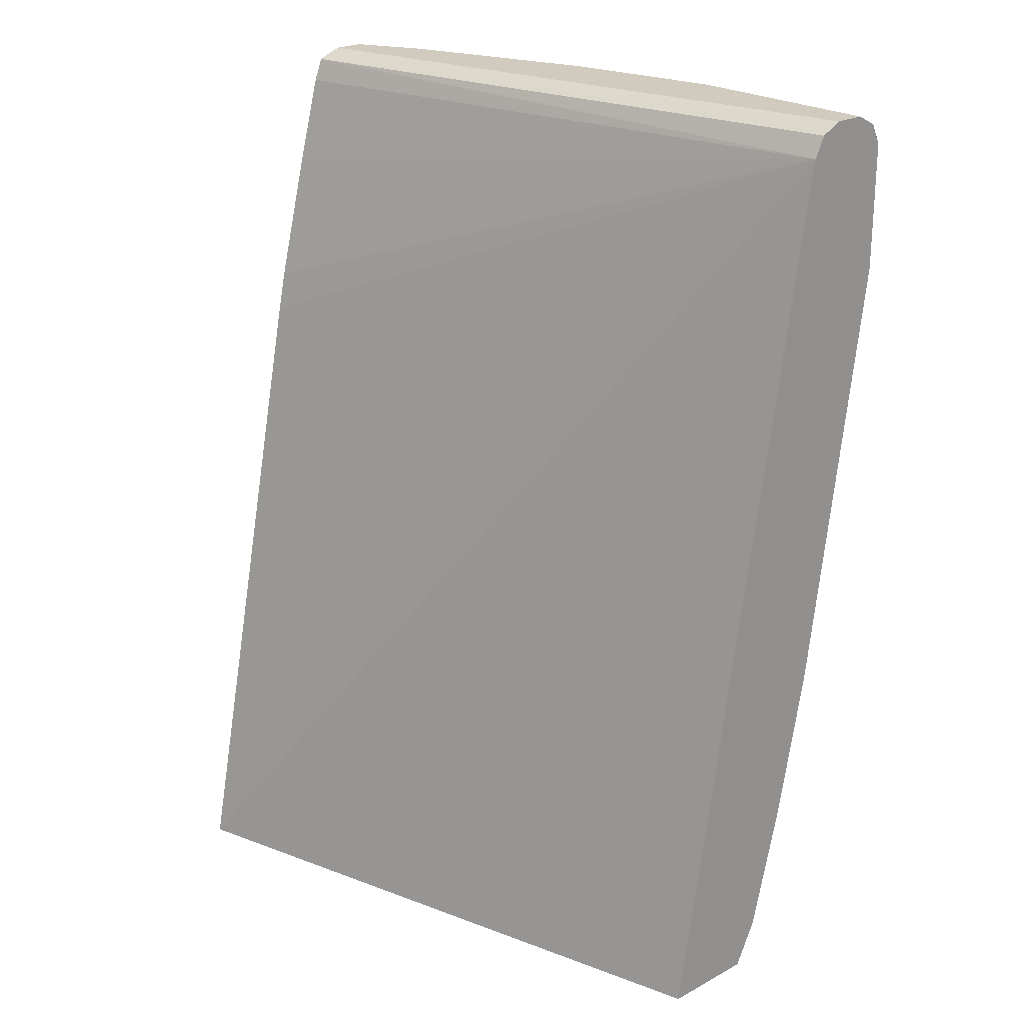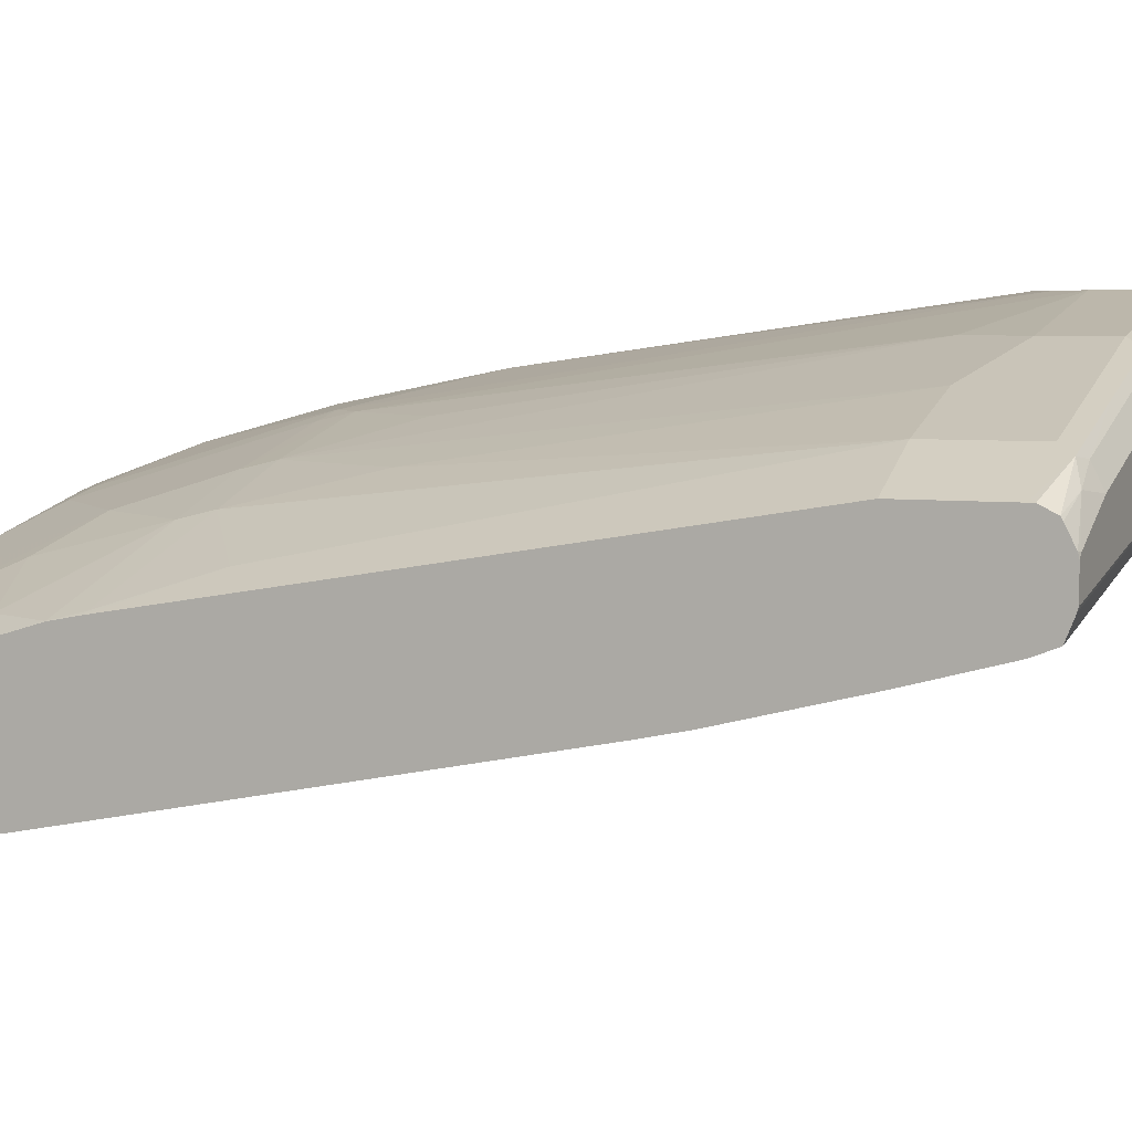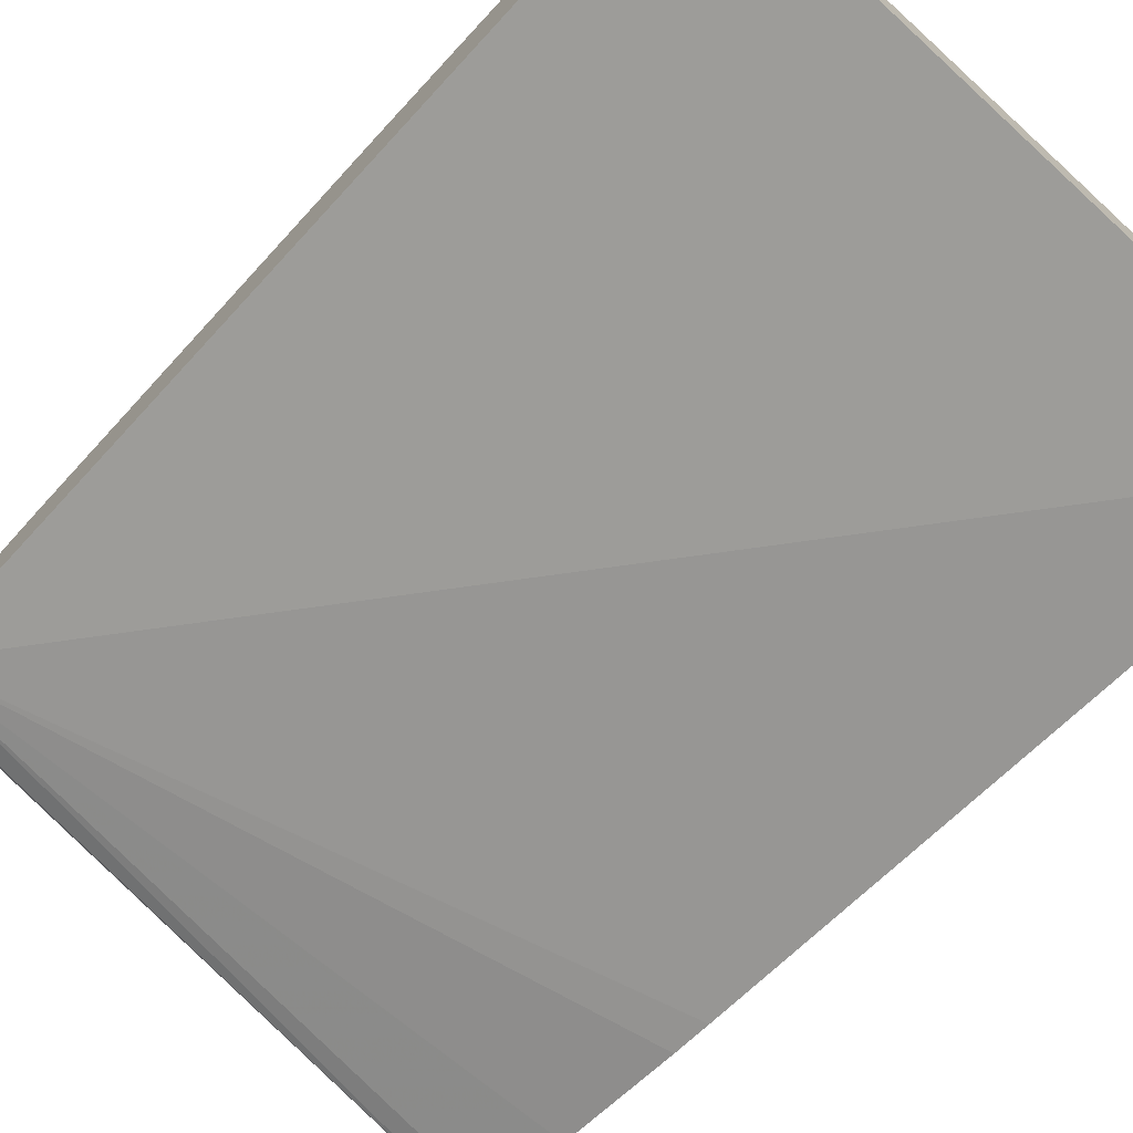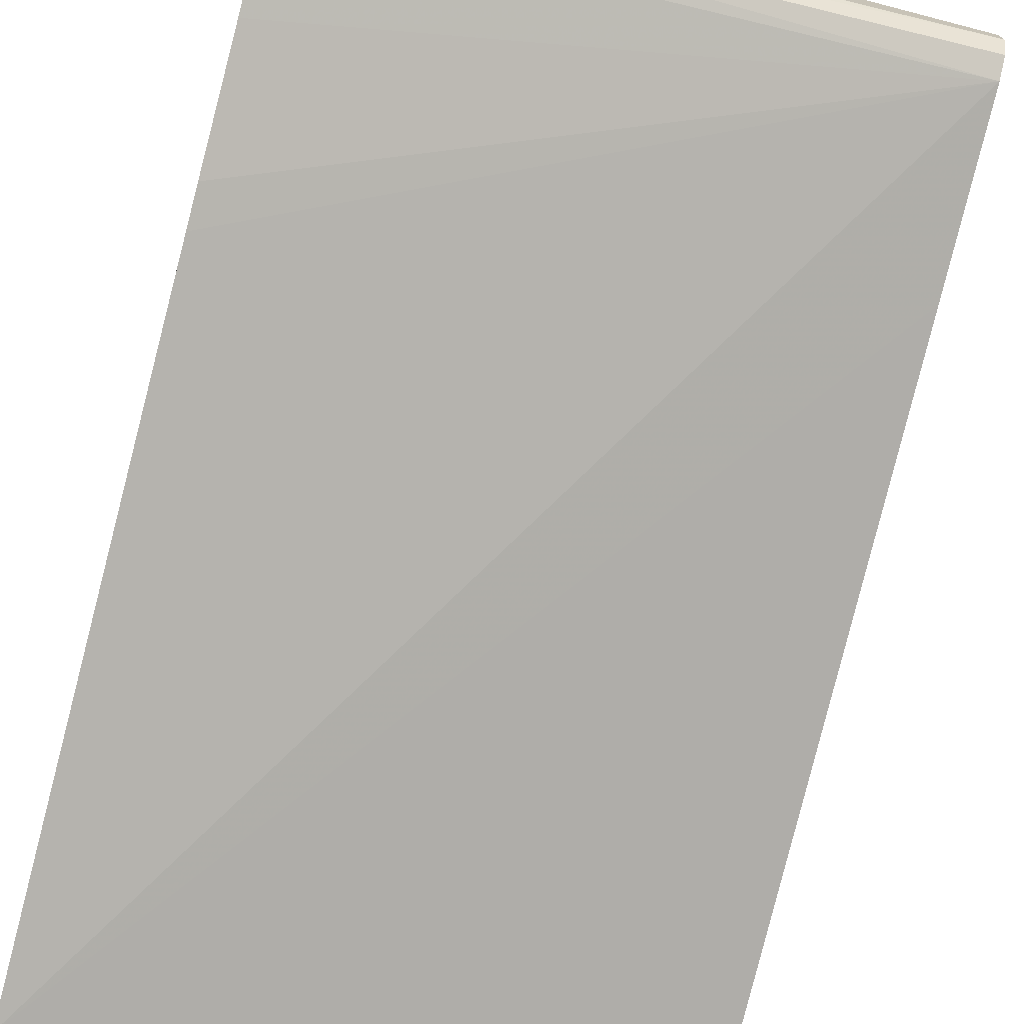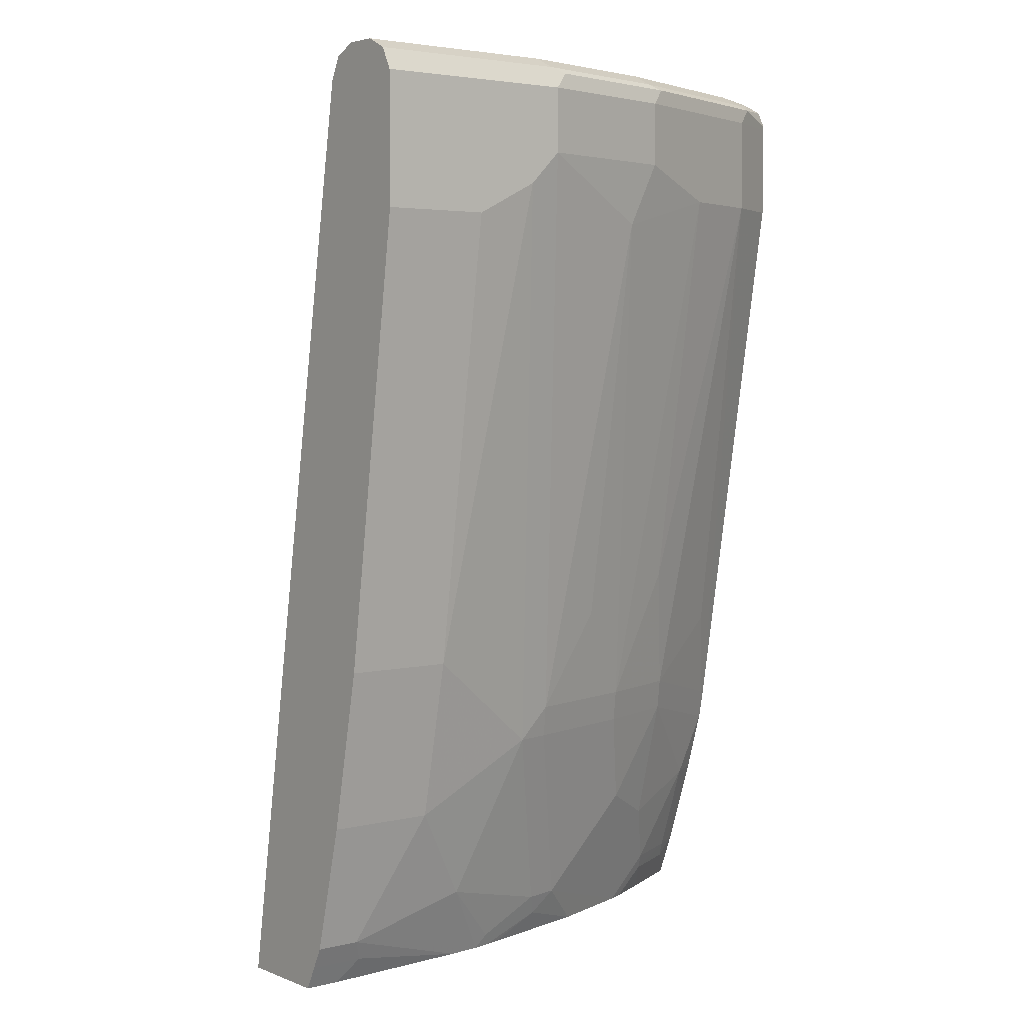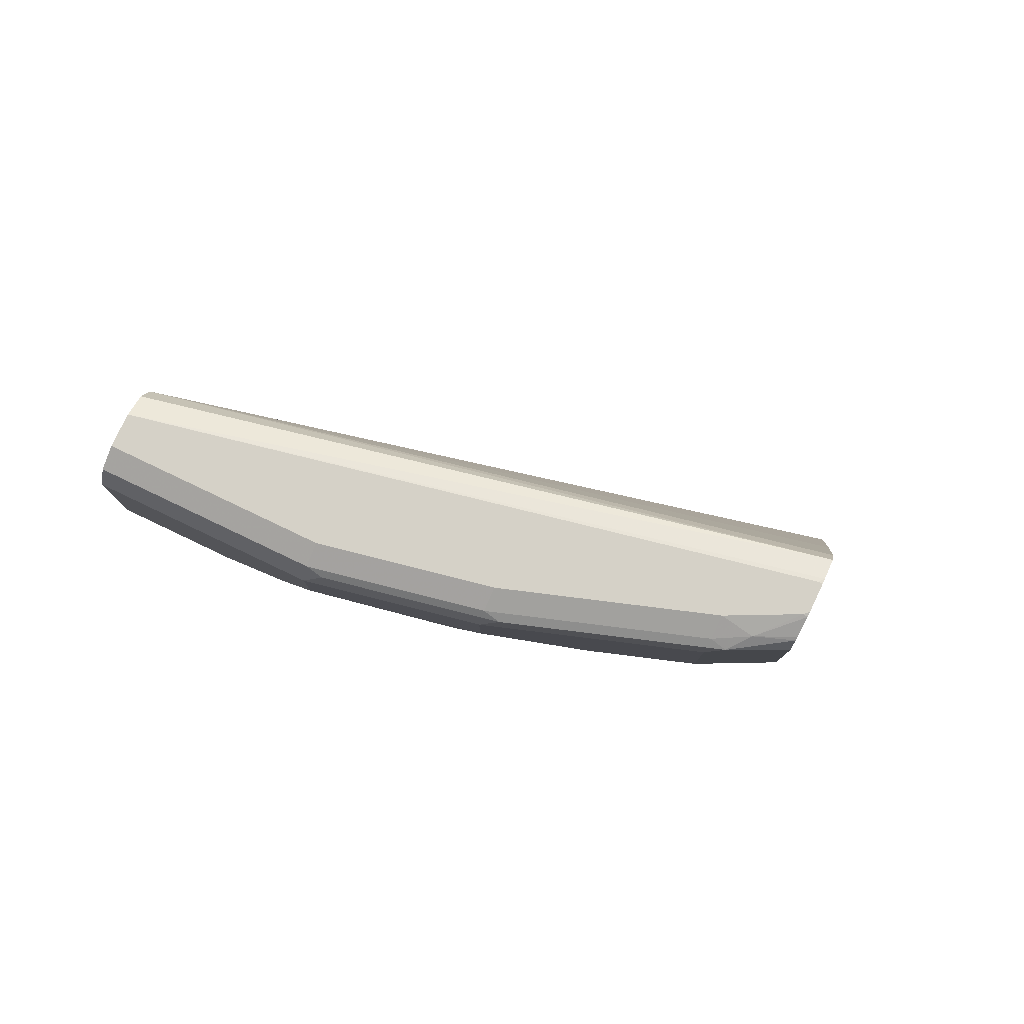
<metadata>
{"format":"obj","ext":"obj","renderer":"f3d","projection":"perspective","resolution":1024,"background":"white","views":[{"elev":23.3,"azim":-132.2,"up":"+Y"},{"elev":5.0,"azim":112.9,"up":"+Z"},{"elev":-72.0,"azim":-42.0,"up":"+Z"},{"elev":-73.3,"azim":165.5,"up":"+Z"},{"elev":3.8,"azim":-38.5,"up":"+Y"},{"elev":79.7,"azim":25.5,"up":"+Y"}]}
</metadata>
<code>
v 0.3395 0.5321 0.7094
v 0.3395 0.5321 0.7246
v 0.3395 0.5313 0.7065
v 0.337 0.5321 0.7094
v 0.337 0.5321 0.7272
v 0.3395 0.5314 0.7275
v 0.3395 0.5267 0.6953
v -0.006918 0.5321 0.7804
v 0.3015 0.5321 0.7449
v 0.3192 0.5276 0.7471
v 0.3395 0.5264 0.7376
v -0.006918 0.5261 0.7685
v 0.3395 0.5143 0.6904
v -0.006918 0.5143 0.7626
v -0.006918 0.5321 0.7981
v 0.2483 0.5321 0.7626
v 0.3015 0.5261 0.7567
v 0.3103 0.5232 0.7582
v 0.3395 0.5253 0.7394
v 0.3395 0.4653 0.6773
v 0.3395 0.3944 0.6596
v 0.3395 0.3724 0.655
v 0.3395 0.01053 0.5839
v -0.006918 0.4079 0.7449
v 0.1064 0.5321 0.7981
v -0.006918 0.5261 0.8099
v 0.1951 0.5321 0.7804
v 0.1951 0.5261 0.7922
v 0.2571 0.5232 0.7759
v 0.3015 0.5143 0.7626
v 0.3251 0.5143 0.7508
v 0.337 0.5143 0.7449
v 0.3395 0.5169 0.7436
v 0.3395 0.01053 0.6491
v -0.006918 0.01053 0.6792
v 0.1064 0.5261 0.8099
v -0.006918 0.5215 0.8122
v 0.204 0.5232 0.7937
v 0.1951 0.5143 0.7981
v 0.3015 0.4611 0.7626
v 0.3251 0.4611 0.7508
v 0.337 0.4611 0.7449
v 0.3395 0.4611 0.7436
v 0.3365 0.01053 0.6509
v 0.3395 0.0355 0.6588
v 0.3237 0.02662 0.6651
v -0.006918 0.01053 0.7324
v 0.1153 0.5232 0.8114
v -0.006918 0.5143 0.8158
v 0.1064 0.5143 0.8158
v 0.1951 0.4788 0.7981
v 0.2483 0.4611 0.7804
v 0.2483 0.2306 0.7449
v 0.266 0.1597 0.7272
v 0.3192 0.1951 0.7094
v 0.3395 0.1419 0.6904
v 0.3359 0.01053 0.6512
v 0.3214 0.0355 0.6695
v 0.3395 0.08869 0.6765
v 0.2882 0.02662 0.6828
v 0.01248 0.01053 0.7324
v -0.006918 0.02365 0.739
v -0.006918 0.4433 0.8158
v 0.1064 0.4788 0.8158
v 0.1773 0.4433 0.7981
v 0.2128 0.1597 0.7449
v 0.2682 0.1419 0.7227
v 0.337 0.1419 0.6917
v 0.3395 0.1247 0.6872
v 0.3004 0.01053 0.6689
v 0.286 0.0355 0.6873
v 0.3214 0.08869 0.6873
v 0.3395 0.1242 0.6871
v 0.3392 0.1242 0.6873
v 0.261 0.01053 0.6873
v 0.27 0.01053 0.6837
v 0.2956 0.01053 0.6713
v 0.09923 0.01053 0.7272
v 0.02367 0.02365 0.739
v -0.006918 0.0355 0.7449
v 0.05321 0.4433 0.8158
v -0.006918 0.1951 0.7804
v 0.08868 0.4611 0.8158
v 0.1242 0.1419 0.7626
v 0.1419 0.1597 0.7626
v 0.1773 0.2128 0.7626
v 0.215 0.1419 0.7405
v 0.2328 0.08869 0.7227
v 0.2682 0.07098 0.705
v 0.2078 0.01053 0.705
v 0.1796 0.0355 0.7227
v 0.1178 0.01053 0.7254
v 0.01774 0.0355 0.7449
v -0.006918 0.1065 0.7626
v 0.05321 0.1951 0.7804
v 0.05321 0.1065 0.7626
v 0.08868 0.05321 0.7449
v 0.1596 0.0355 0.7272
v 0.1619 0.08869 0.7405
v 0.1441 0.1419 0.7582
v 0.1356 0.01053 0.7218
v 0.1655 0.02365 0.7212
v 0.1278 0.01053 0.7235
v 0.1242 0.01778 0.7272
f 55 68 56
f 54 68 55
f 54 67 68
f 52 65 66
f 54 66 87
f 53 66 54
f 52 66 53
f 51 65 52
f 54 87 67
f 56 68 69
f 59 73 74
f 58 71 60
f 58 59 72
f 58 72 71
f 59 74 72
f 60 71 75
f 60 75 76
f 60 76 77
f 60 77 70
f 51 64 65
f 62 79 93
f 57 60 70
f 61 78 79
f 41 56 42
f 49 83 64
f 36 37 48
f 62 93 80
f 37 49 50
f 37 50 48
f 38 48 50
f 38 50 39
f 39 50 64
f 39 64 51
f 40 52 53
f 40 53 54
f 40 54 55
f 40 55 56
f 40 56 41
f 42 56 43
f 44 46 57
f 45 58 46
f 45 59 58
f 46 58 60
f 46 60 57
f 47 61 79
f 47 79 62
f 49 63 81
f 49 81 83
f 49 64 50
f 63 82 95
f 82 94 96
f 64 83 84
f 84 96 97
f 84 97 98
f 84 98 91
f 84 91 99
f 84 99 100
f 84 100 85
f 85 100 87
f 87 100 99
f 87 99 88
f 88 99 91
f 84 95 96
f 90 91 102
f 91 98 102
f 92 103 104
f 92 104 97
f 92 97 93
f 93 97 96
f 97 104 98
f 98 104 102
f 101 102 103
f 102 104 103
f 34 46 44
f 90 102 101
f 63 95 81
f 83 95 84
f 81 95 83
f 64 84 85
f 64 85 65
f 65 85 86
f 65 86 66
f 66 85 87
f 66 86 85
f 67 74 68
f 67 87 88
f 67 88 89
f 67 89 72
f 82 96 95
f 67 72 74
f 69 74 73
f 71 72 89
f 71 89 88
f 71 88 75
f 75 88 91
f 75 91 90
f 78 92 93
f 78 93 79
f 80 93 96
f 80 96 94
f 68 74 69
f 34 45 46
f 29 38 30
f 32 42 43
f 1 5 2
f 2 5 6
f 3 7 8
f 3 8 4
f 5 9 10
f 5 10 6
f 6 10 11
f 7 12 8
f 7 13 14
f 7 14 12
f 1 9 5
f 8 12 14
f 8 24 35
f 8 35 47
f 8 47 62
f 8 62 80
f 8 80 94
f 8 94 82
f 8 82 63
f 8 63 49
f 8 49 37
f 8 37 26
f 8 14 24
f 8 26 15
f 1 16 9
f 1 25 27
f 1 2 6
f 1 6 11
f 1 11 19
f 1 19 33
f 1 33 43
f 1 43 56
f 1 56 69
f 32 43 33
f 1 73 59
f 1 59 45
f 1 27 16
f 1 45 34
f 1 23 22
f 1 22 21
f 1 21 20
f 1 20 13
f 1 13 7
f 1 7 3
f 1 3 4
f 1 4 8
f 1 8 15
f 1 15 25
f 1 34 23
f 9 16 17
f 1 69 73
f 10 17 18
f 23 101 103
f 23 103 92
f 23 92 78
f 23 78 61
f 23 61 47
f 23 47 35
f 23 35 24
f 25 36 28
f 25 28 27
f 26 37 36
f 28 36 48
f 28 48 38
f 28 38 29
f 30 38 39
f 30 39 51
f 30 51 52
f 30 52 40
f 30 41 31
f 31 41 42
f 31 42 32
f 9 17 10
f 23 90 101
f 23 75 90
f 30 40 41
f 23 77 76
f 23 76 75
f 10 19 11
f 13 20 14
f 10 18 19
f 14 21 22
f 14 22 23
f 14 23 24
f 15 26 36
f 15 36 25
f 16 27 28
f 16 28 17
f 14 20 21
f 17 29 18
f 17 28 29
f 23 57 70
f 23 34 44
f 18 33 19
f 23 44 57
f 18 31 32
f 18 30 31
f 18 29 30
f 18 32 33
f 23 70 77

</code>
